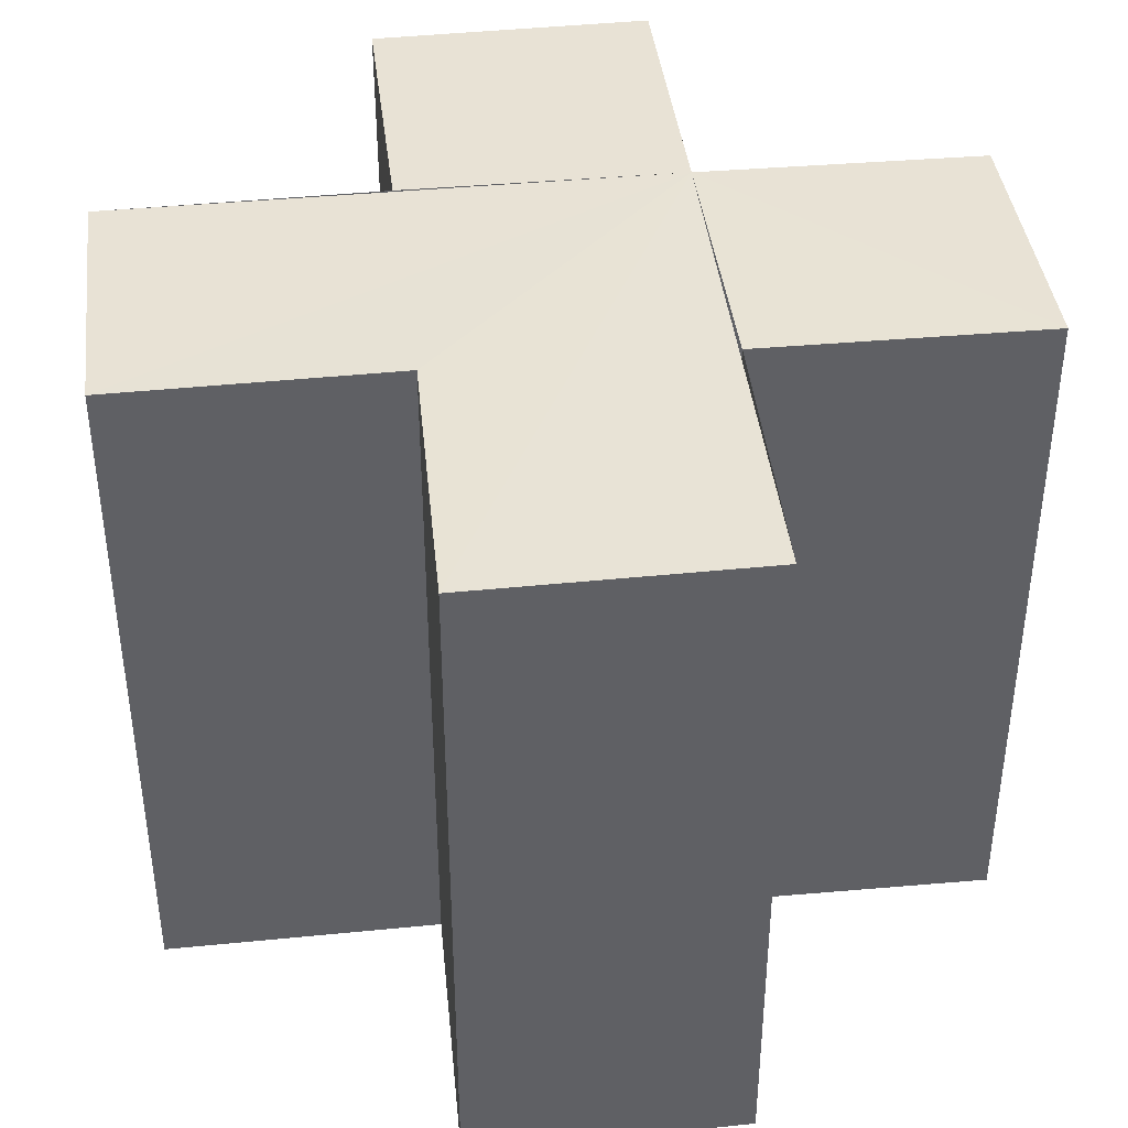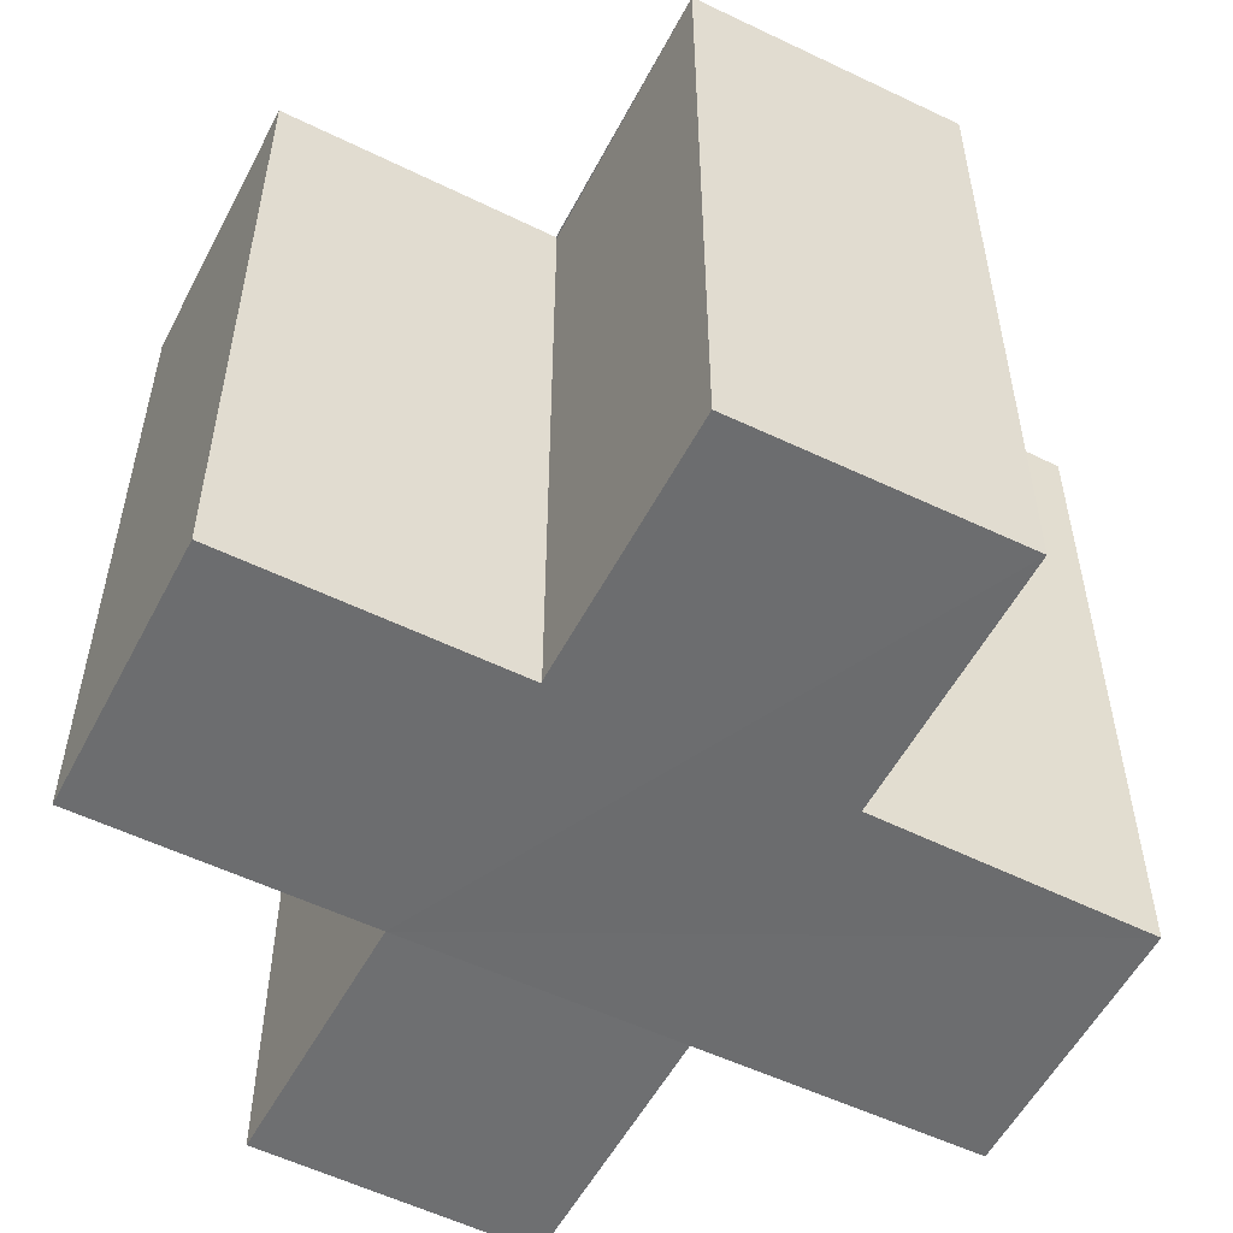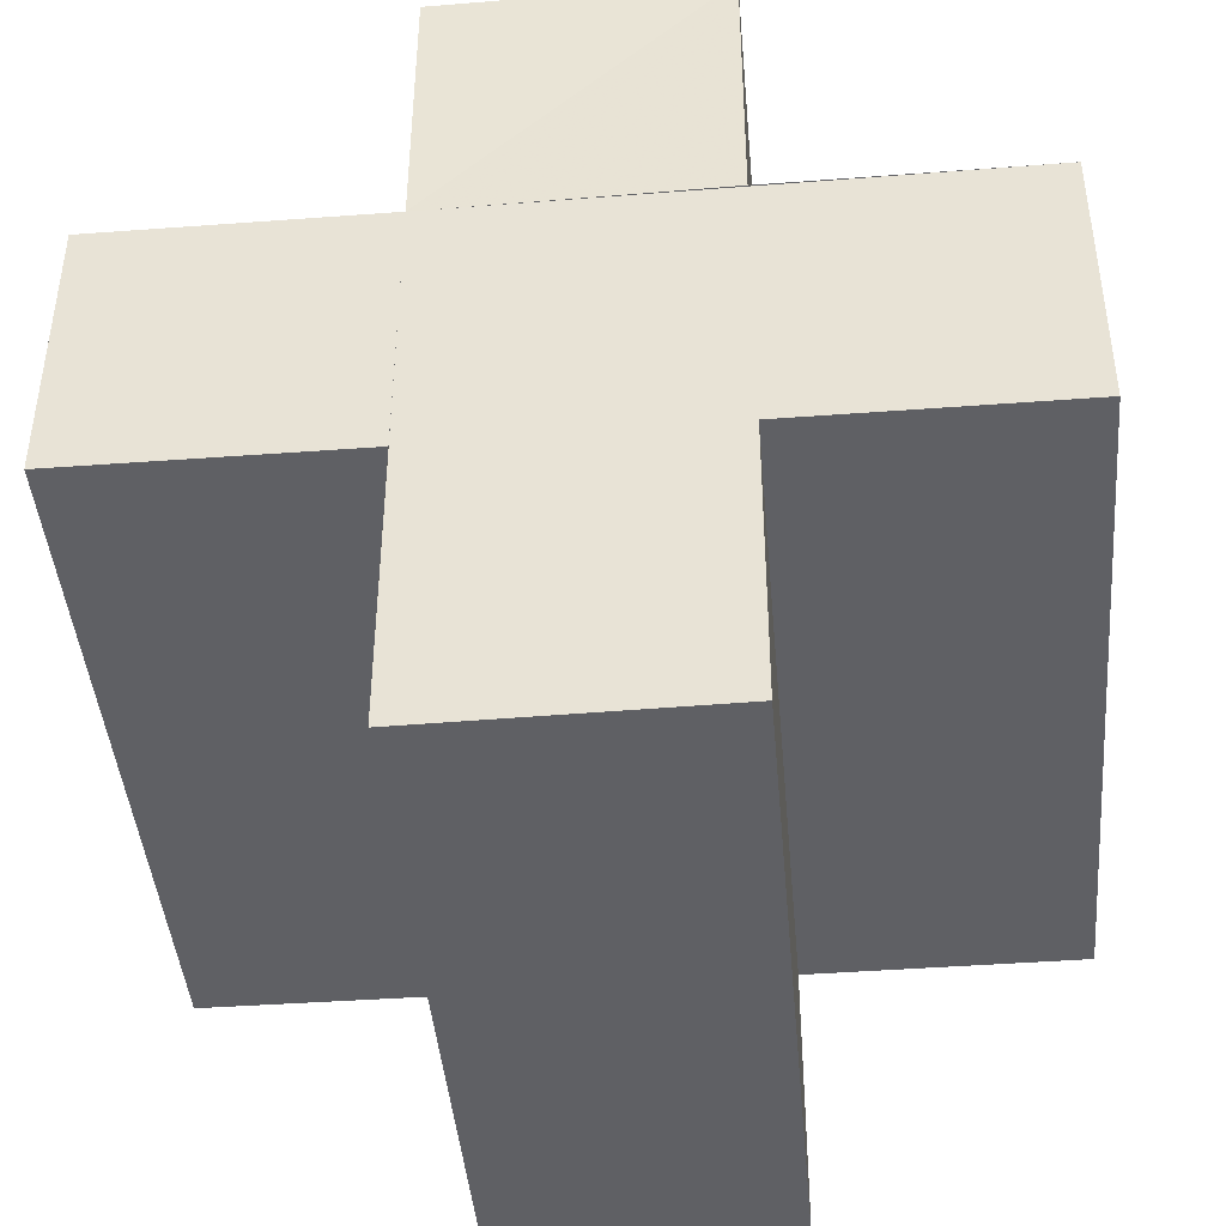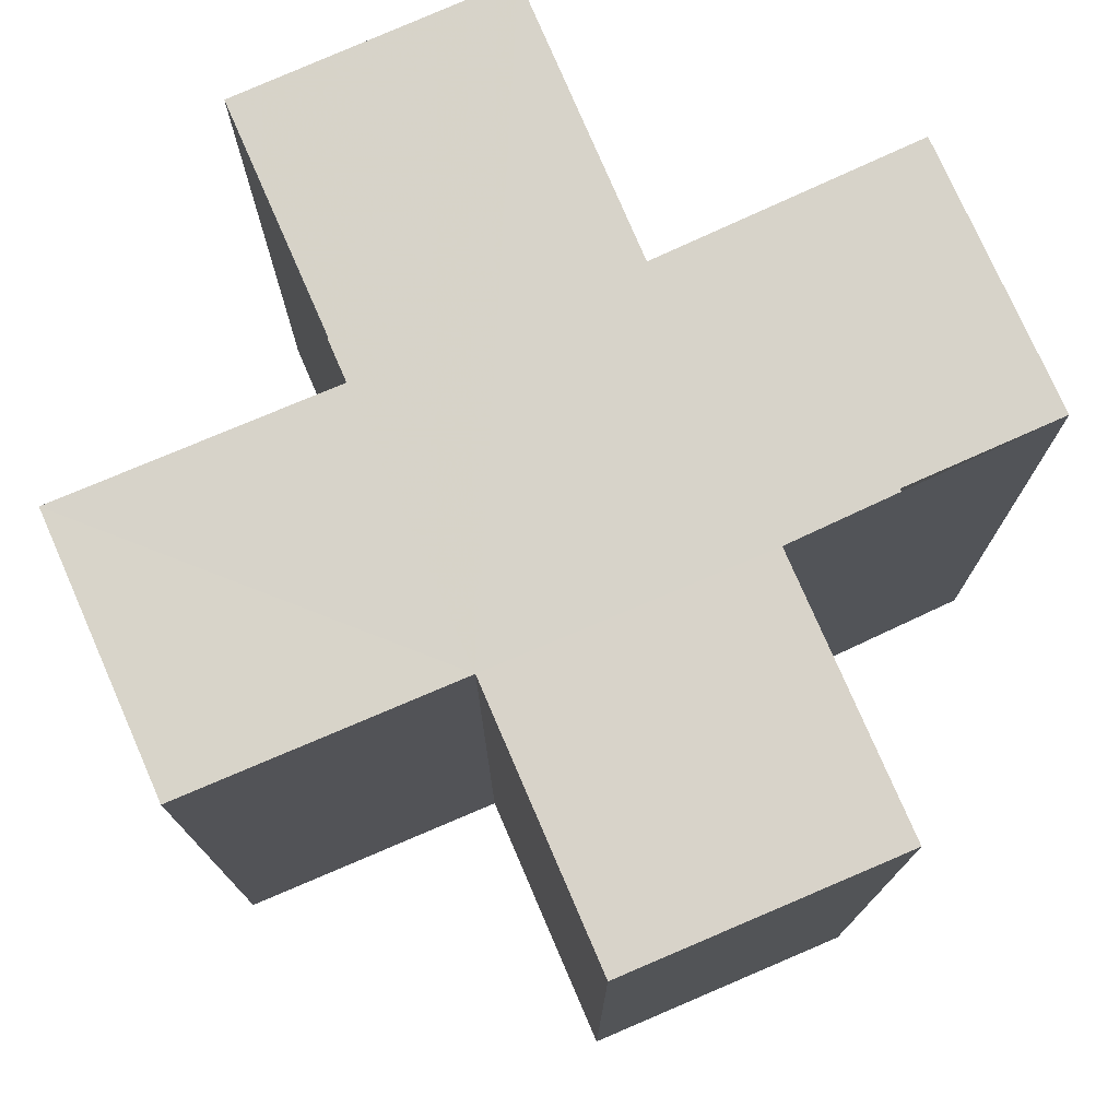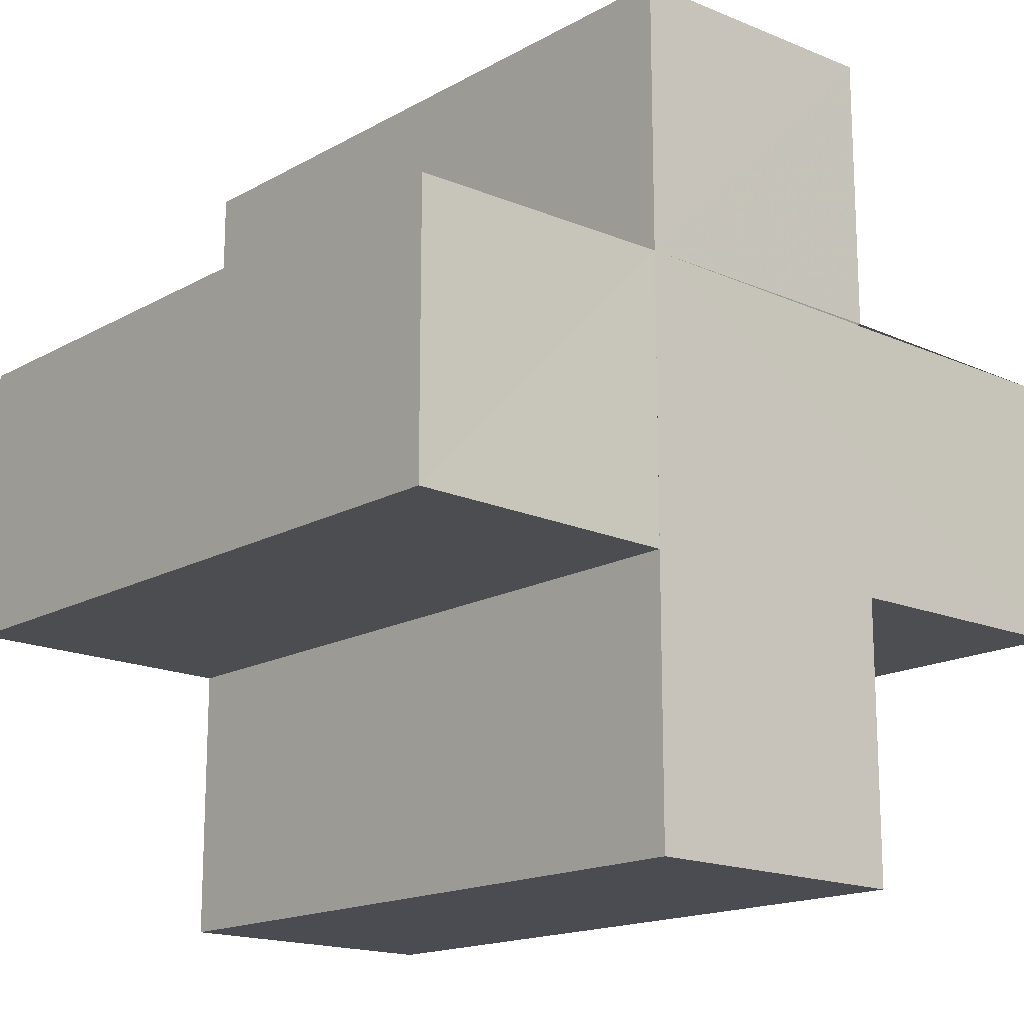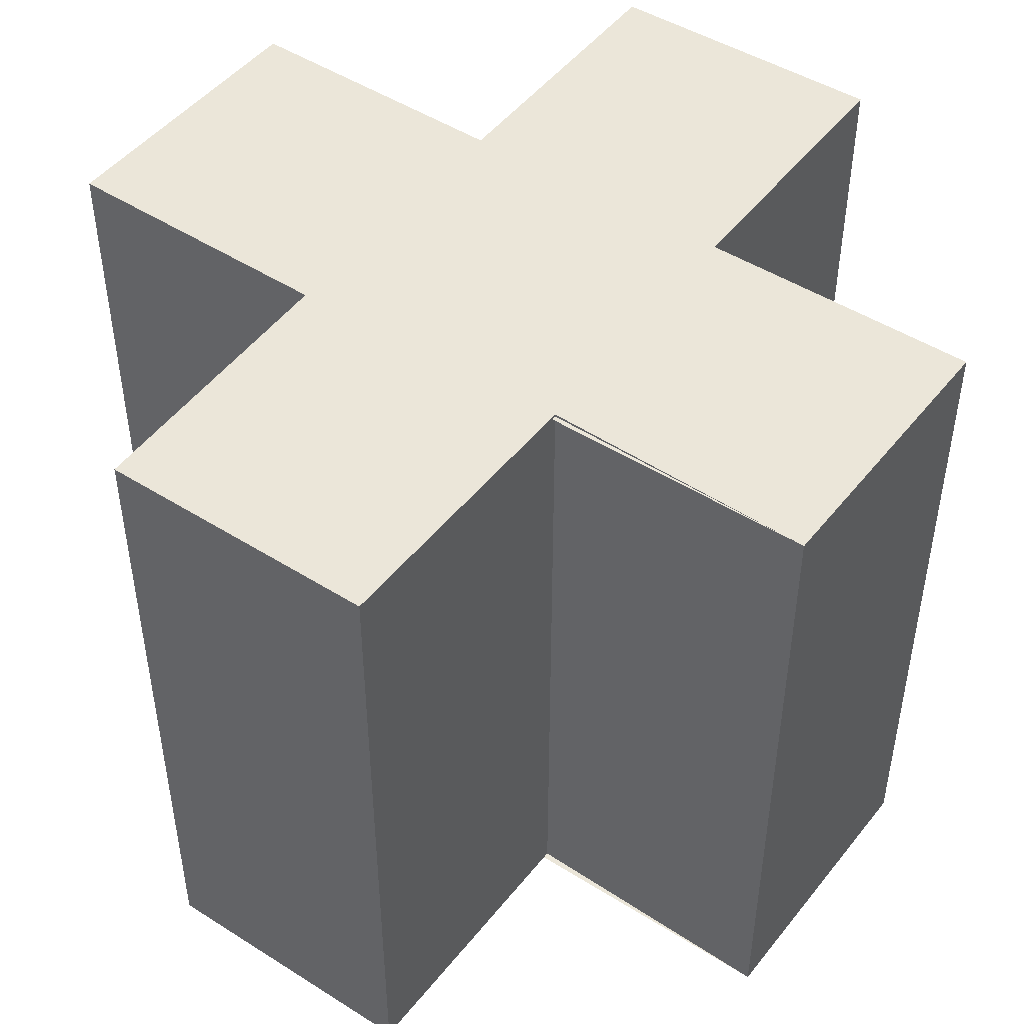
<metadata>
{"format":"obj","ext":"obj","renderer":"f3d","projection":"perspective","resolution":1024,"background":"white","views":[{"elev":41.0,"azim":-6.5,"up":"+Z"},{"elev":-54.0,"azim":-117.3,"up":"+Z"},{"elev":-43.3,"azim":-174.9,"up":"+Y"},{"elev":76.2,"azim":156.5,"up":"+Z"},{"elev":-16.5,"azim":138.7,"up":"+Y"},{"elev":47.6,"azim":-144.6,"up":"+Z"}]}
</metadata>
<code>
o 4451
v 2209 1898 13.42
v 2209 1898 13.42
v 2209 1898 13.44
v 2209 1898 13.42
v 2209 1898 13.44
v 2209 1898 13.42
v 2209 1898 13.42
v 2209 1898 13.44
v 2209 1898 13.44
v 2209 1898 13.42
v 2209 1898 13.42
v 2209 1898 13.42
v 2209 1898 13.42
v 2209 1898 13.44
v 2209 1898 13.44
v 2209 1898 13.44
v 2209 1898 13.44
v 2209 1898 13.44
v 2209 1898 13.44
v 2209 1898 13.44
v 2209 1898 13.42
v 2209 1898 13.42
v 2209 1898 13.42
v 2209 1898 13.42
v 2209 1898 13.42
v 2209 1898 13.42
v 2209 1898 13.44
v 2209 1898 13.44
v 2209 1898 13.44
v 2209 1898 13.44
v 2209 1898 13.44
v 2209 1898 13.44
v 2209 1898 13.44
v 2209 1898 13.44
v 2209 1898 13.44
v 2209 1898 13.44
v 2209 1898 13.44
v 2209 1898 13.42
v 2209 1898 13.42
v 2209 1898 13.44
v 2209 1898 13.44
v 2209 1898 13.42
v 2209 1898 13.42
v 2209 1898 13.42
v 2209 1898 13.44
v 2209 1898 13.44
v 2209 1898 13.42
v 2209 1898 13.42
v 2209 1898 13.42
v 2209 1898 13.42
v 2209 1898 13.44
v 2209 1898 13.44
v 2209 1898 13.42
v 2209 1898 13.42
v 2209 1898 13.44
v 2209 1898 13.44
v 2209 1898 13.42
v 2209 1898 13.42
v 2209 1898 13.42
v 2209 1898 13.42
v 2209 1898 13.44
v 2209 1898 13.44
v 2209 1898 13.42
v 2209 1898 13.42
v 2209 1898 13.42
v 2209 1898 13.42
v 2209 1898 13.44
v 2209 1898 13.44
v 2209 1898 13.42
v 2209 1898 13.42
v 2209 1898 13.42
v 2209 1898 13.42
v 2209 1898 13.44
v 2209 1898 13.42
v 2209 1898 13.42
v 2209 1898 13.44
f 1 2 3
f 3 4 5
f 2 6 7
f 8 7 9
f 10 11 8
f 12 7 13
f 14 13 15
f 16 15 17
f 18 17 19
f 20 21 19
f 22 23 20
f 24 25 18
f 18 26 27
f 16 28 29
f 30 31 28
f 16 32 33
f 16 34 32
f 16 35 34
f 16 36 35
f 37 38 36
f 12 39 38
f 40 39 41
f 42 43 40
f 12 44 39
f 45 44 46
f 47 48 45
f 12 49 44
f 12 50 49
f 51 50 52
f 53 54 51
f 55 49 56
f 57 58 55
f 12 59 60
f 61 59 62
f 63 64 61
f 65 60 66
f 67 60 68
f 69 70 67
f 71 72 73
f 74 75 76

</code>
